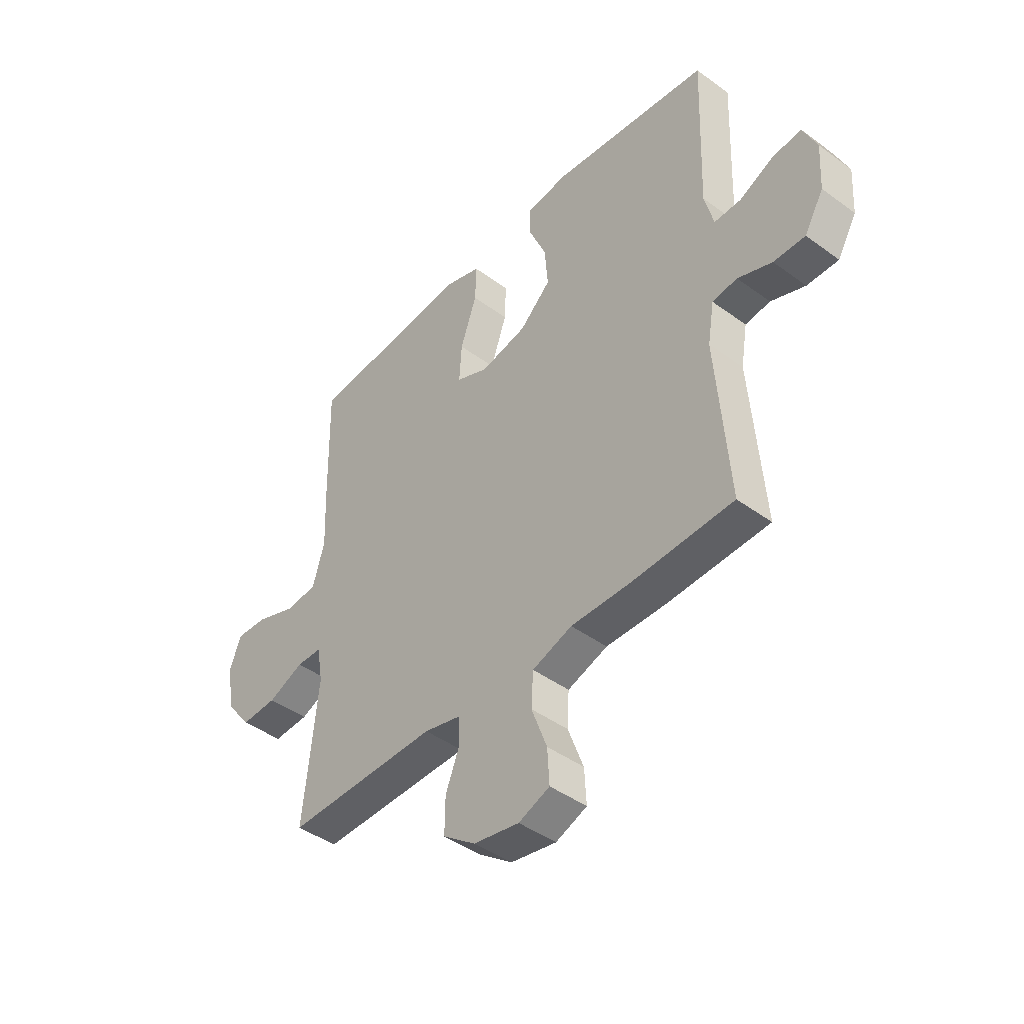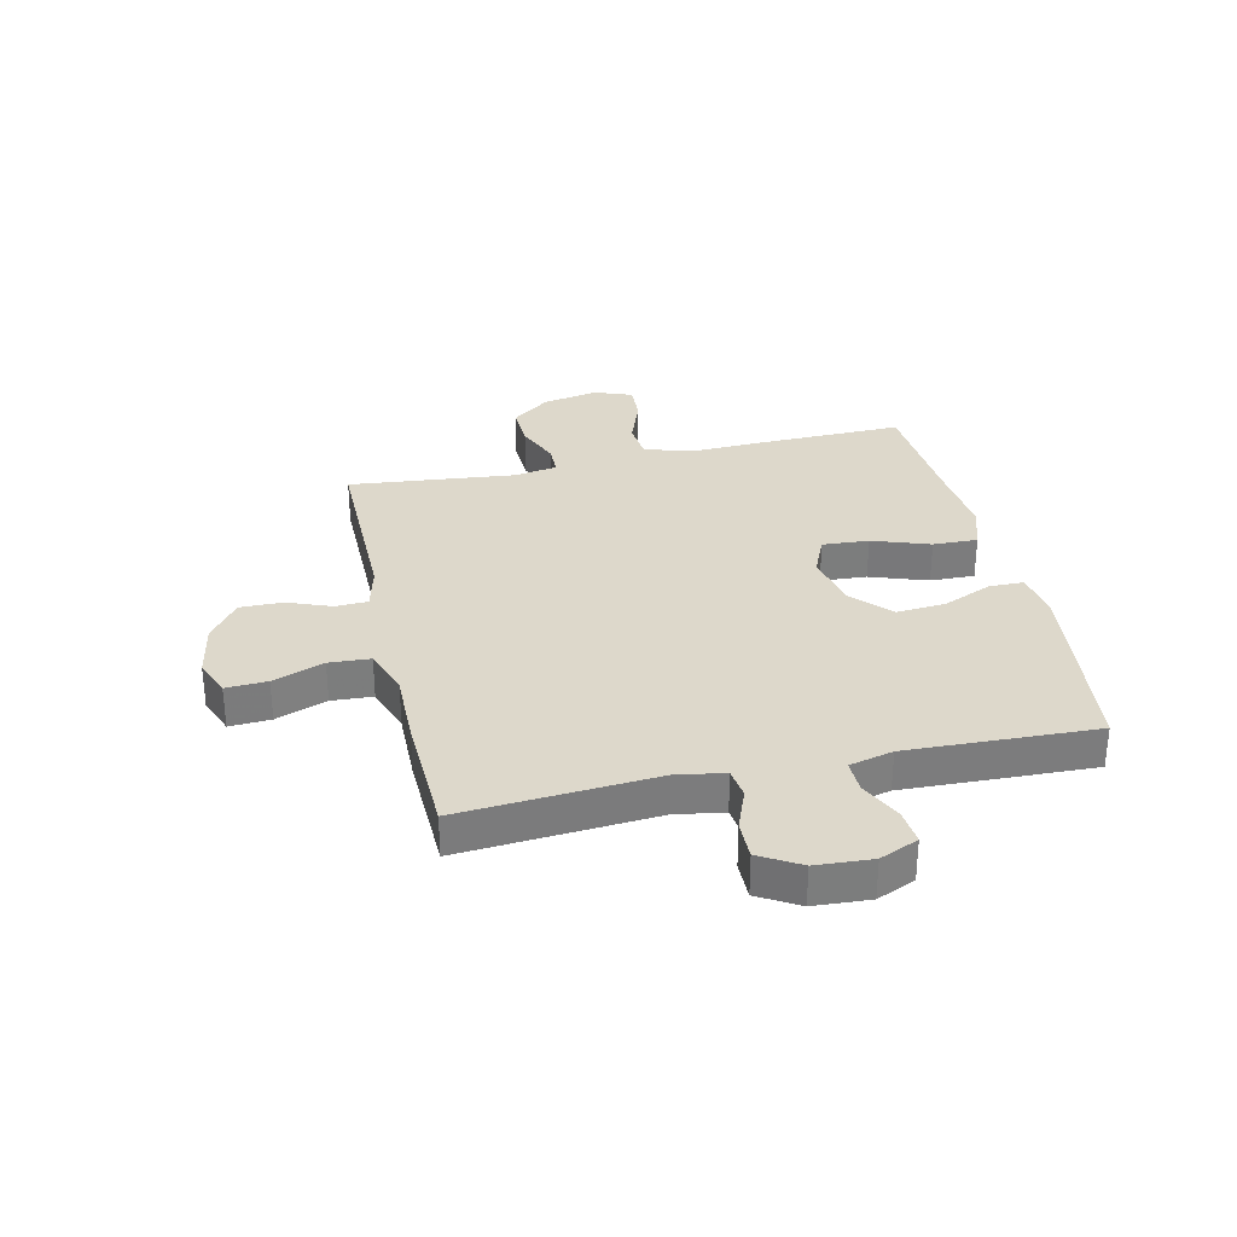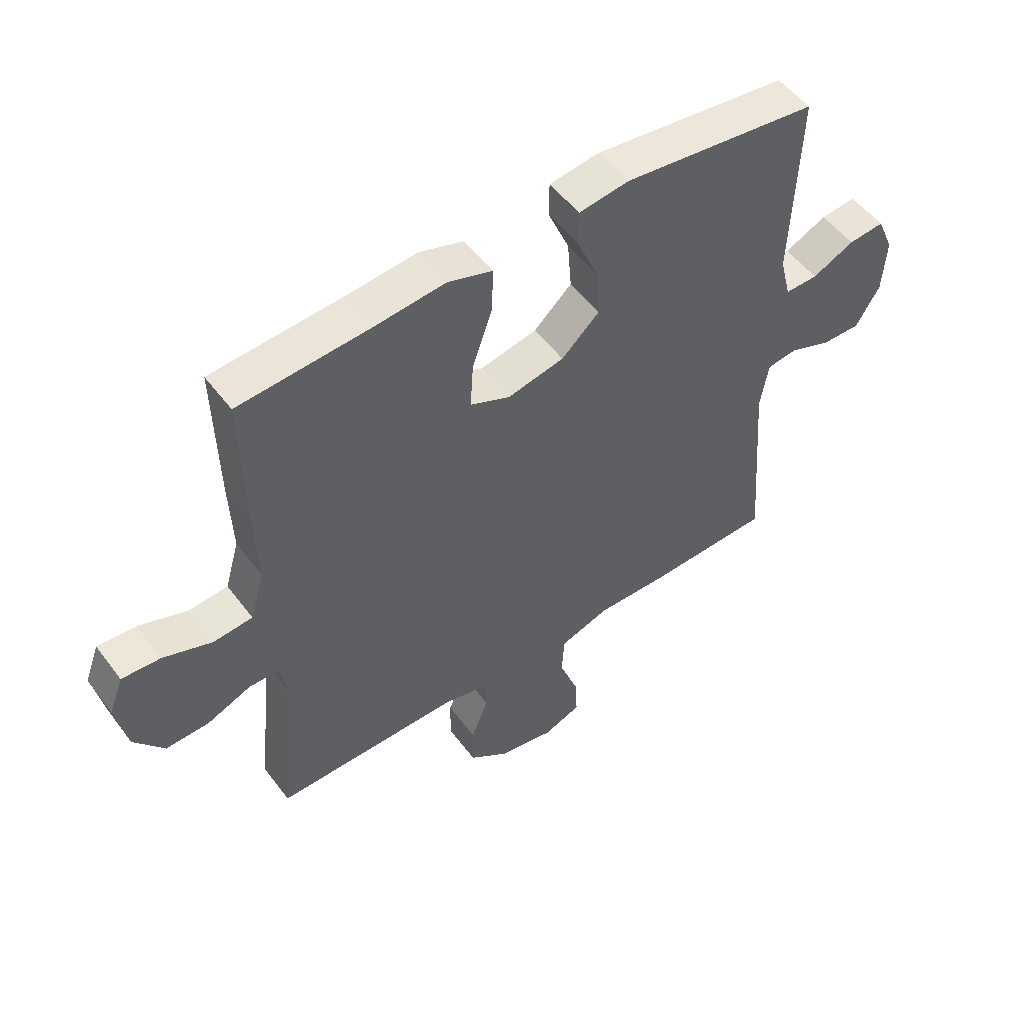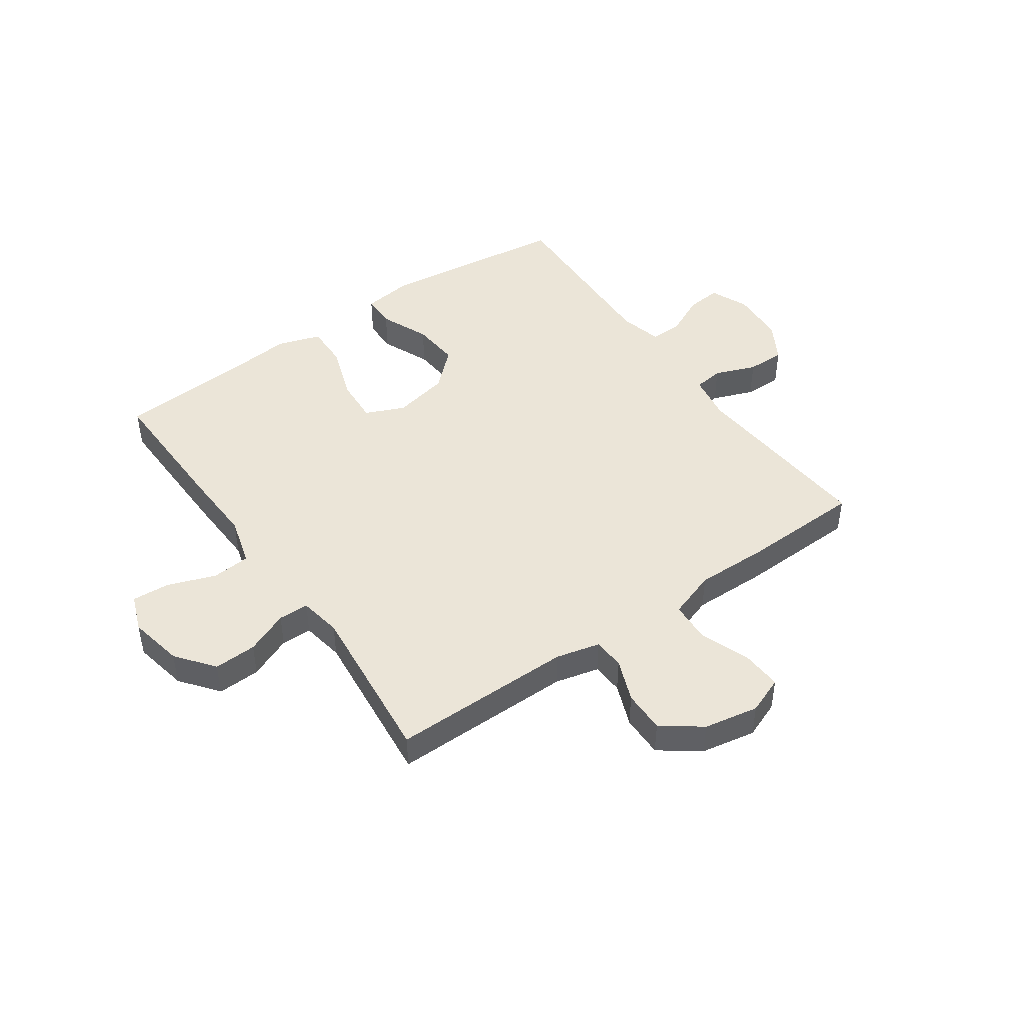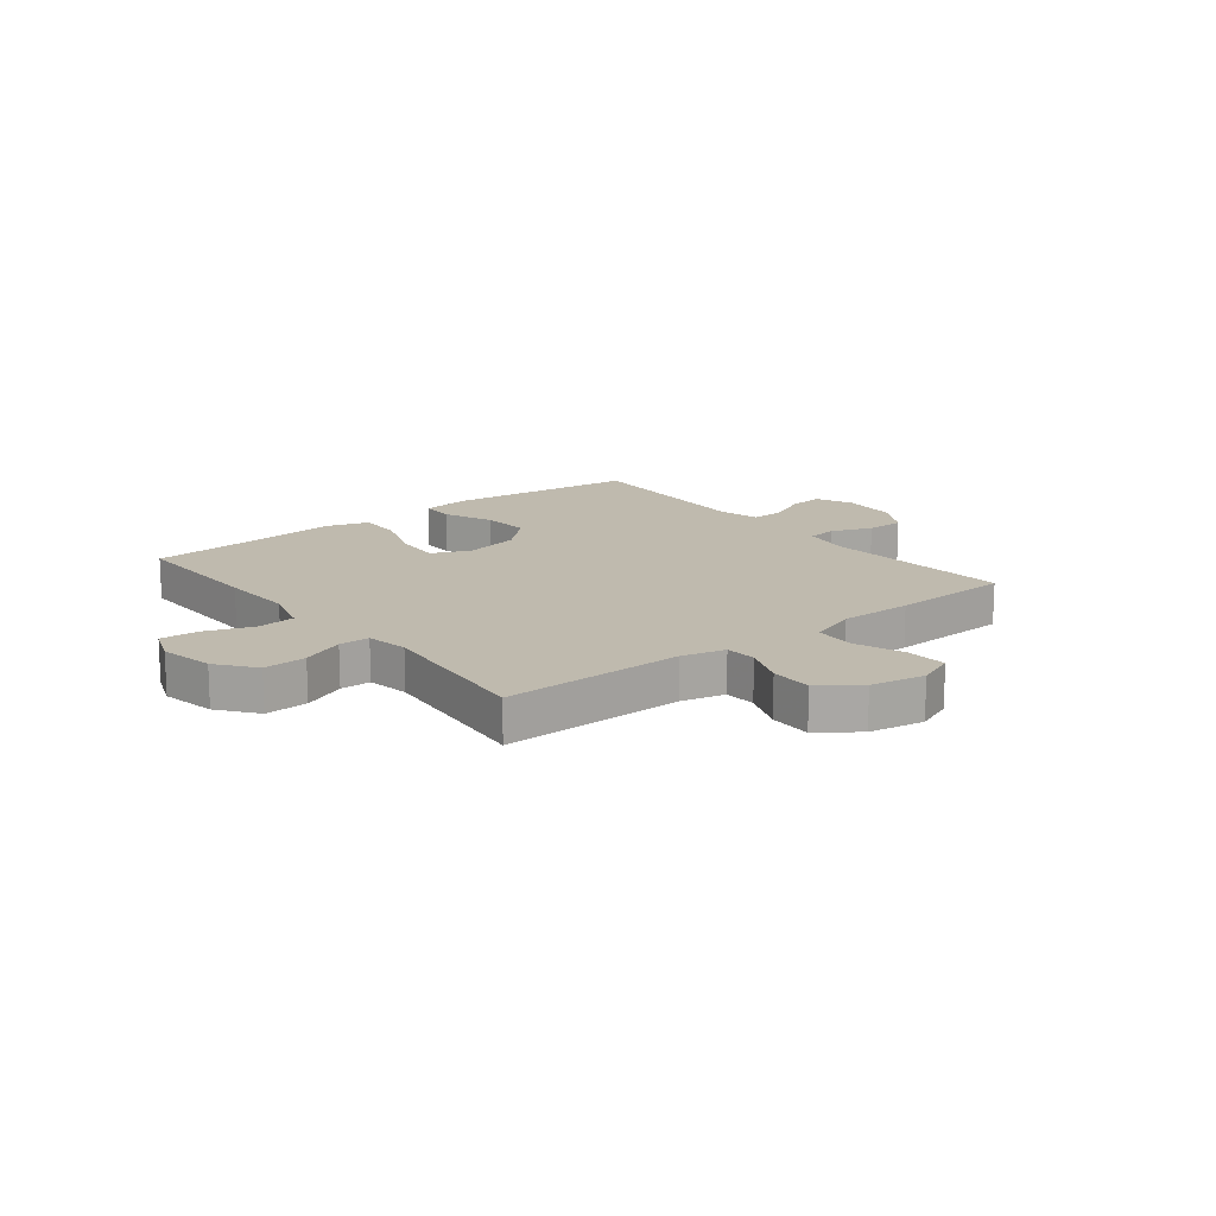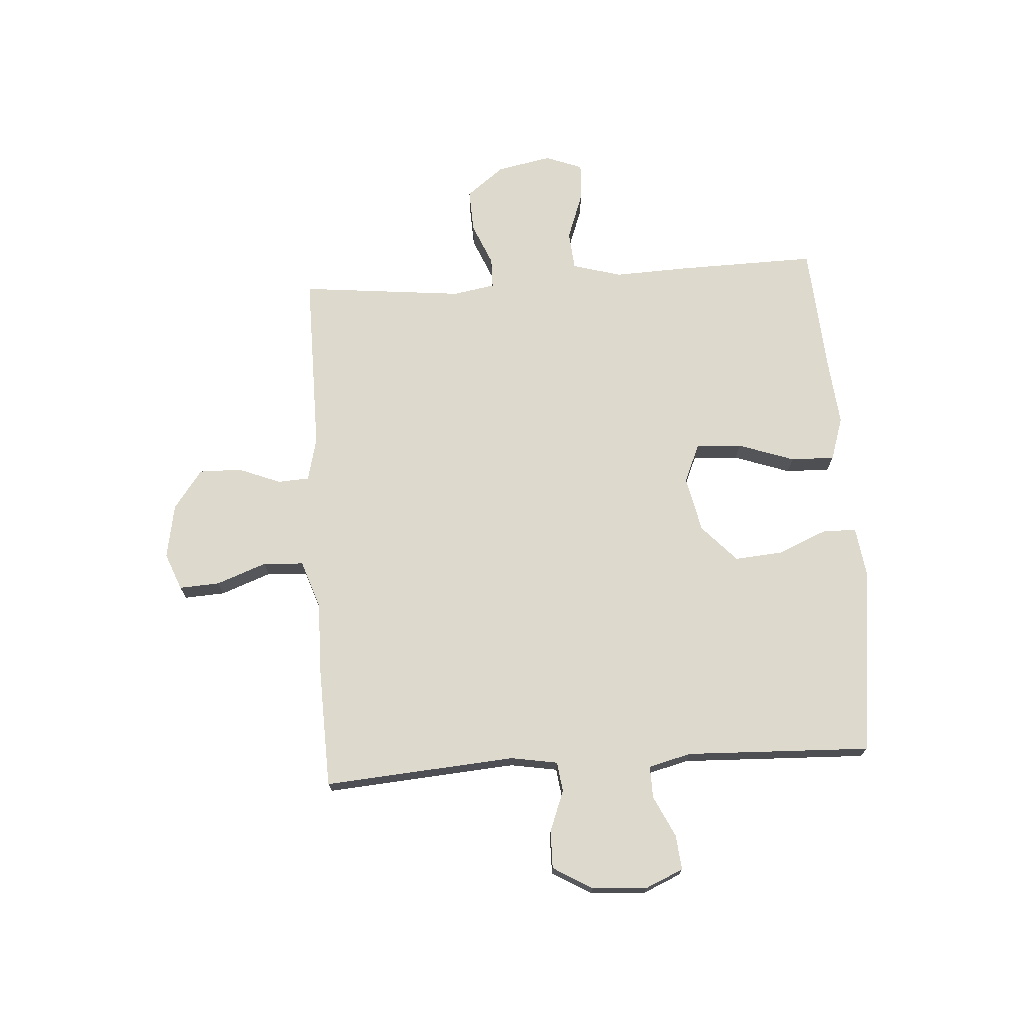
<metadata>
{"format":"obj","ext":"obj","renderer":"f3d","projection":"perspective","resolution":1024,"background":"white","views":[{"elev":-43.9,"azim":-130.7,"up":"+Z"},{"elev":31.5,"azim":-102.7,"up":"+Y"},{"elev":52.3,"azim":144.2,"up":"+Z"},{"elev":45.7,"azim":145.0,"up":"+Y"},{"elev":15.5,"azim":141.6,"up":"+Y"},{"elev":72.0,"azim":-93.8,"up":"+Y"}]}
</metadata>
<code>
v -0.5 0.07 0.5
v -0.162 0.07 0.541
v -0.075 0.07 0.529
v -0.074 0.07 0.469
v -0.111 0.07 0.382
v -0.118 0.07 0.296
v -0.052 0.07 0.235
v 0.047 0.07 0.214
v 0.116 0.07 0.244
v 0.111 0.07 0.325
v 0.076 0.07 0.425
v 0.074 0.07 0.503
v 0.151 0.07 0.528
v 0.272 0.07 0.516
v 0.5 0.07 0.5
v 0.495 0.07 0.252
v 0.49 0.07 0.12
v 0.515 0.07 0.033
v 0.583 0.07 0.027
v 0.668 0.07 0.058
v 0.735 0.07 0.062
v 0.76 0.07 -0.004
v 0.741 0.07 -0.101
v 0.689 0.07 -0.168
v 0.613 0.07 -0.165
v 0.537 0.07 -0.133
v 0.483 0.07 -0.134
v 0.47 0.07 -0.209
v 0.5 0.07 -0.5
v 0.177 0.07 -0.498
v 0.099 0.07 -0.517
v 0.096 0.07 -0.573
v 0.126 0.07 -0.649
v 0.127 0.07 -0.724
v 0.058 0.07 -0.775
v -0.039 0.07 -0.793
v -0.105 0.07 -0.767
v -0.101 0.07 -0.695
v -0.068 0.07 -0.606
v -0.072 0.07 -0.534
v -0.157 0.07 -0.505
v -0.286 0.07 -0.507
v -0.5 0.07 -0.5
v -0.474 0.07 -0.16
v -0.488 0.07 -0.076
v -0.541 0.07 -0.069
v -0.614 0.07 -0.097
v -0.681 0.07 -0.098
v -0.722 0.07 -0.028
v -0.728 0.07 0.07
v -0.699 0.07 0.137
v -0.637 0.07 0.131
v -0.564 0.07 0.096
v -0.507 0.07 0.095
v -0.488 0.07 0.171
v -0.5 0 0.5
v -0.162 0 0.541
v -0.075 0 0.529
v -0.074 0 0.469
v -0.111 0 0.382
v -0.118 0 0.296
v -0.052 0 0.235
v 0.047 0 0.214
v 0.116 0 0.244
v 0.111 0 0.325
v 0.076 0 0.425
v 0.074 0 0.503
v 0.151 0 0.528
v 0.272 0 0.516
v 0.5 0 0.5
v 0.495 0 0.252
v 0.49 0 0.12
v 0.515 0 0.033
v 0.583 0 0.027
v 0.668 0 0.058
v 0.735 0 0.062
v 0.76 0 -0.004
v 0.741 0 -0.101
v 0.689 0 -0.168
v 0.613 0 -0.165
v 0.537 0 -0.133
v 0.483 0 -0.134
v 0.47 0 -0.209
v 0.5 0 -0.5
v 0.177 0 -0.498
v 0.099 0 -0.517
v 0.096 0 -0.573
v 0.126 0 -0.649
v 0.127 0 -0.724
v 0.058 0 -0.775
v -0.039 0 -0.793
v -0.105 0 -0.767
v -0.101 0 -0.695
v -0.068 0 -0.606
v -0.072 0 -0.534
v -0.157 0 -0.505
v -0.286 0 -0.507
v -0.5 0 -0.5
v -0.474 0 -0.16
v -0.488 0 -0.076
v -0.541 0 -0.069
v -0.614 0 -0.097
v -0.681 0 -0.098
v -0.722 0 -0.028
v -0.728 0 0.07
v -0.699 0 0.137
v -0.637 0 0.131
v -0.564 0 0.096
v -0.507 0 0.095
v -0.488 0 0.171
f 51 52 53
f 50 51 53
f 49 50 53
f 48 49 53
f 47 48 53
f 46 47 53
f 45 46 53 54
f 44 45 54 55
f 41 42 43 44
f 55 1 2
f 44 55 2
f 41 44 2
f 40 41 2
f 37 38 39
f 36 37 39
f 35 36 39
f 34 35 39
f 33 34 39
f 32 33 39
f 31 32 39 40
f 28 29 30
f 30 31 40
f 28 30 40
f 27 28 40
f 24 25 26
f 23 24 26
f 22 23 26
f 21 22 26
f 20 21 26
f 19 20 26
f 18 19 26 27
f 17 18 27 40
f 16 17 40
f 15 16 40
f 14 15 40
f 12 13 14
f 11 12 14
f 10 11 14
f 9 10 14
f 2 3 4 5
f 2 5 6
f 40 2 6
f 9 14 40
f 8 9 40
f 7 8 40
f 6 7 40
f 108 107 106
f 108 106 105
f 108 105 104
f 108 104 103
f 108 103 102
f 108 102 101
f 109 108 101 100
f 110 109 100 99
f 99 98 97 96
f 57 56 110
f 57 110 99
f 57 99 96
f 57 96 95
f 94 93 92
f 94 92 91
f 94 91 90
f 94 90 89
f 94 89 88
f 94 88 87
f 95 94 87 86
f 85 84 83
f 95 86 85
f 95 85 83
f 95 83 82
f 81 80 79
f 81 79 78
f 81 78 77
f 81 77 76
f 81 76 75
f 81 75 74
f 82 81 74 73
f 95 82 73 72
f 95 72 71
f 95 71 70
f 95 70 69
f 69 68 67
f 69 67 66
f 69 66 65
f 69 65 64
f 60 59 58 57
f 61 60 57
f 61 57 95
f 95 69 64
f 95 64 63
f 95 63 62
f 95 62 61
f 1 56 57 2
f 2 57 58 3
f 3 58 59 4
f 4 59 60 5
f 5 60 61 6
f 6 61 62 7
f 7 62 63 8
f 8 63 64 9
f 9 64 65 10
f 10 65 66 11
f 11 66 67 12
f 12 67 68 13
f 13 68 69 14
f 14 69 70 15
f 15 70 71 16
f 16 71 72 17
f 17 72 73 18
f 18 73 74 19
f 19 74 75 20
f 20 75 76 21
f 21 76 77 22
f 22 77 78 23
f 23 78 79 24
f 24 79 80 25
f 25 80 81 26
f 26 81 82 27
f 27 82 83 28
f 28 83 84 29
f 29 84 85 30
f 30 85 86 31
f 31 86 87 32
f 32 87 88 33
f 33 88 89 34
f 34 89 90 35
f 35 90 91 36
f 36 91 92 37
f 37 92 93 38
f 38 93 94 39
f 39 94 95 40
f 40 95 96 41
f 41 96 97 42
f 42 97 98 43
f 43 98 99 44
f 44 99 100 45
f 45 100 101 46
f 46 101 102 47
f 47 102 103 48
f 48 103 104 49
f 49 104 105 50
f 50 105 106 51
f 51 106 107 52
f 52 107 108 53
f 53 108 109 54
f 54 109 110 55
f 55 110 56 1

</code>
